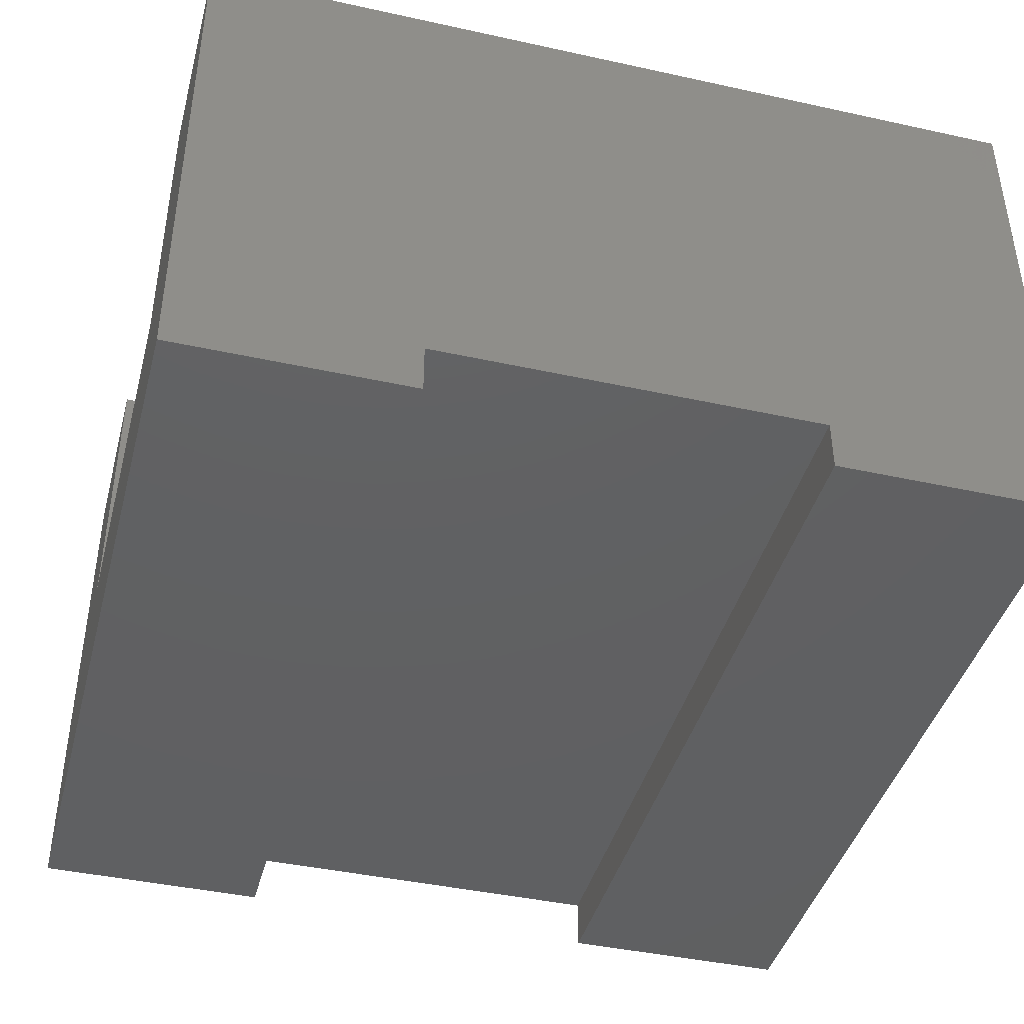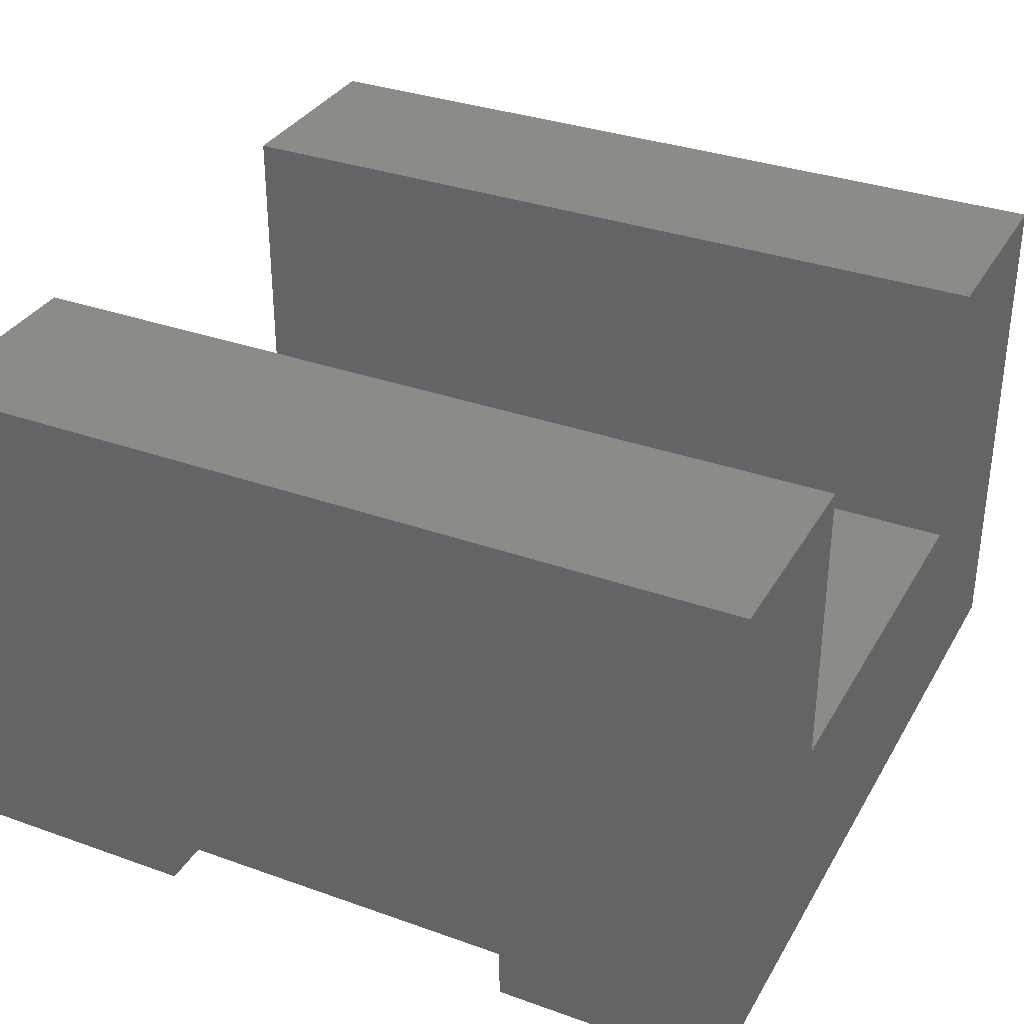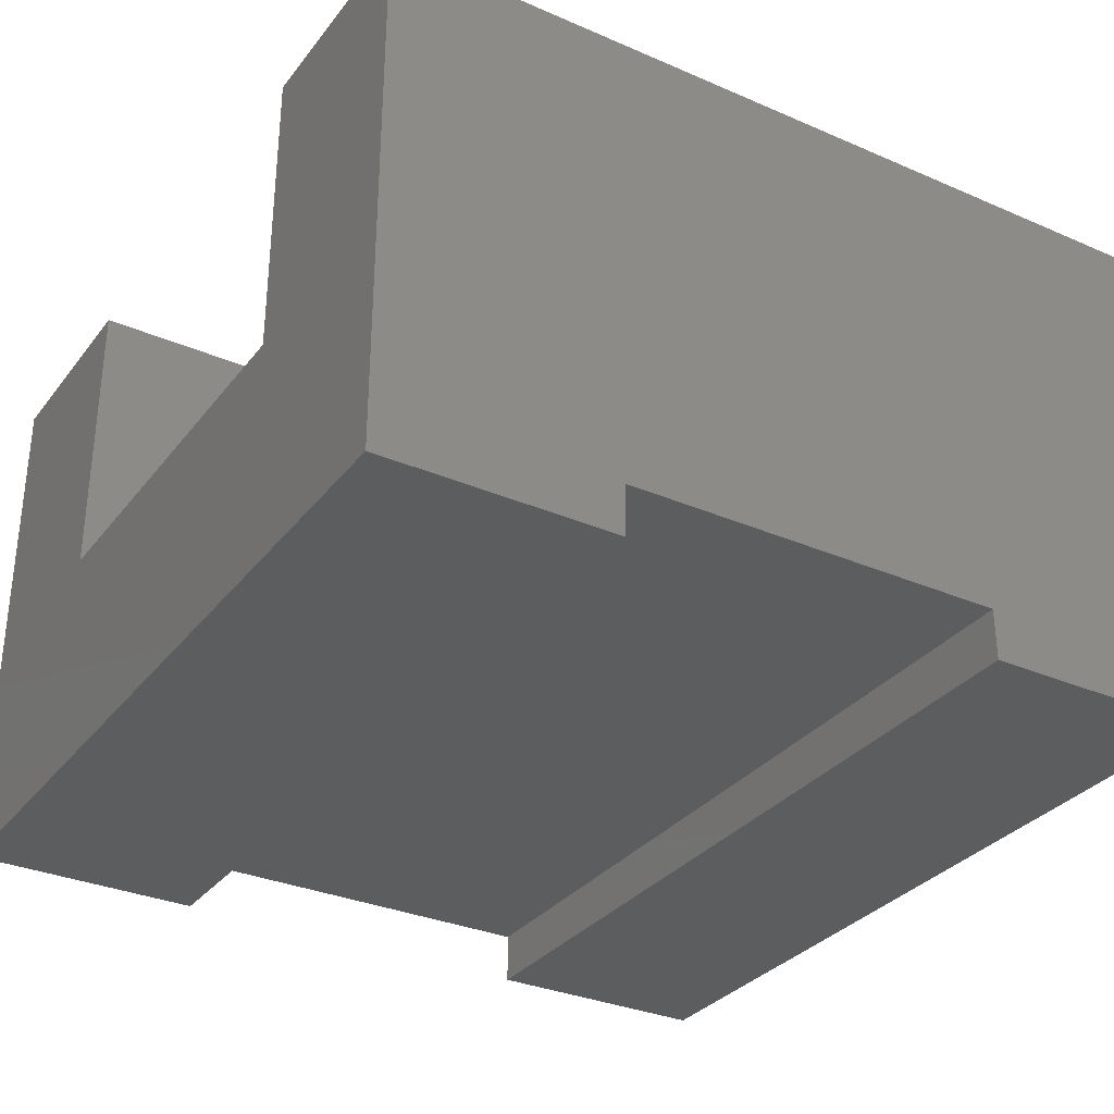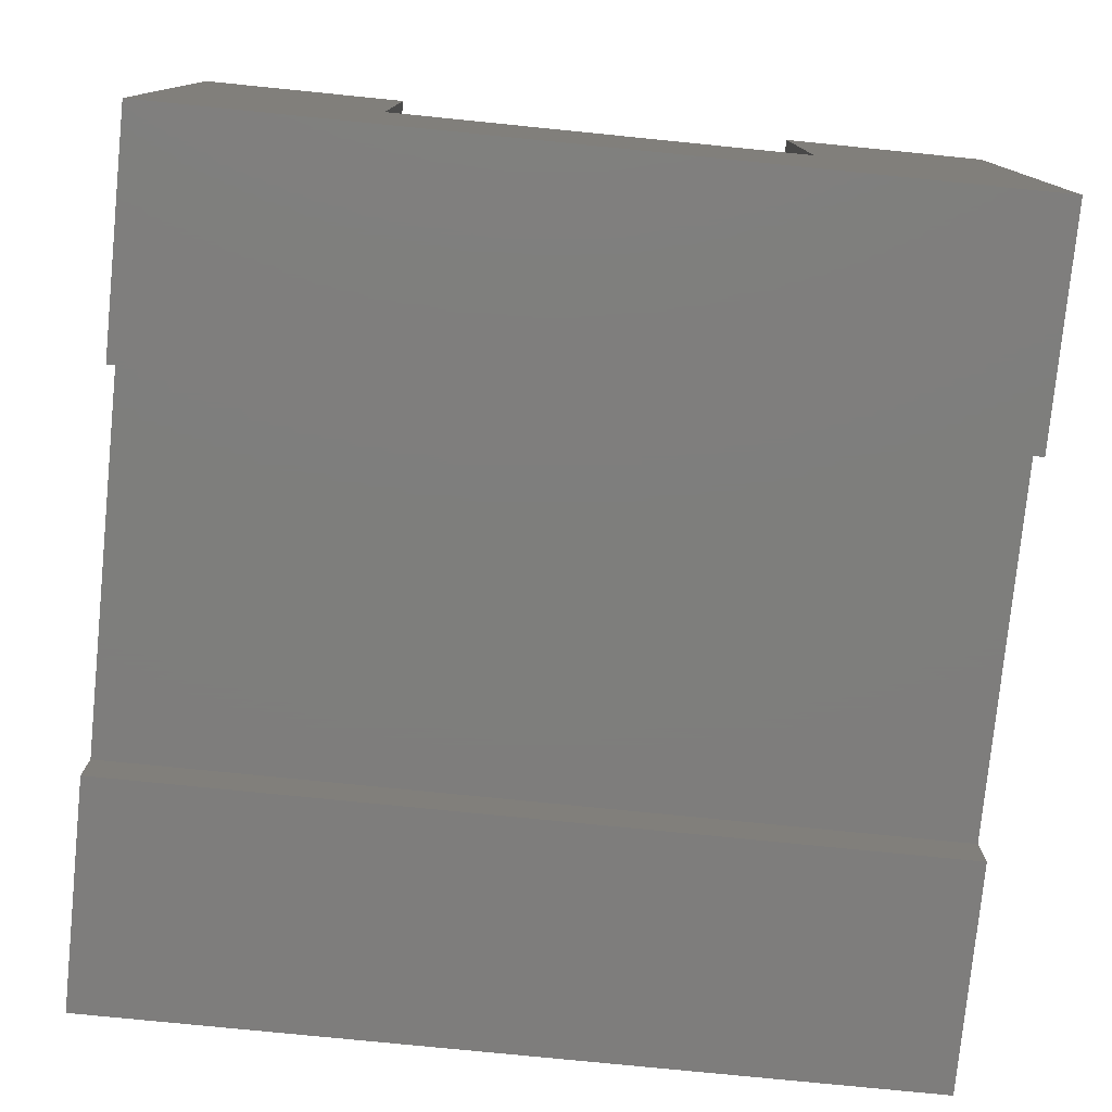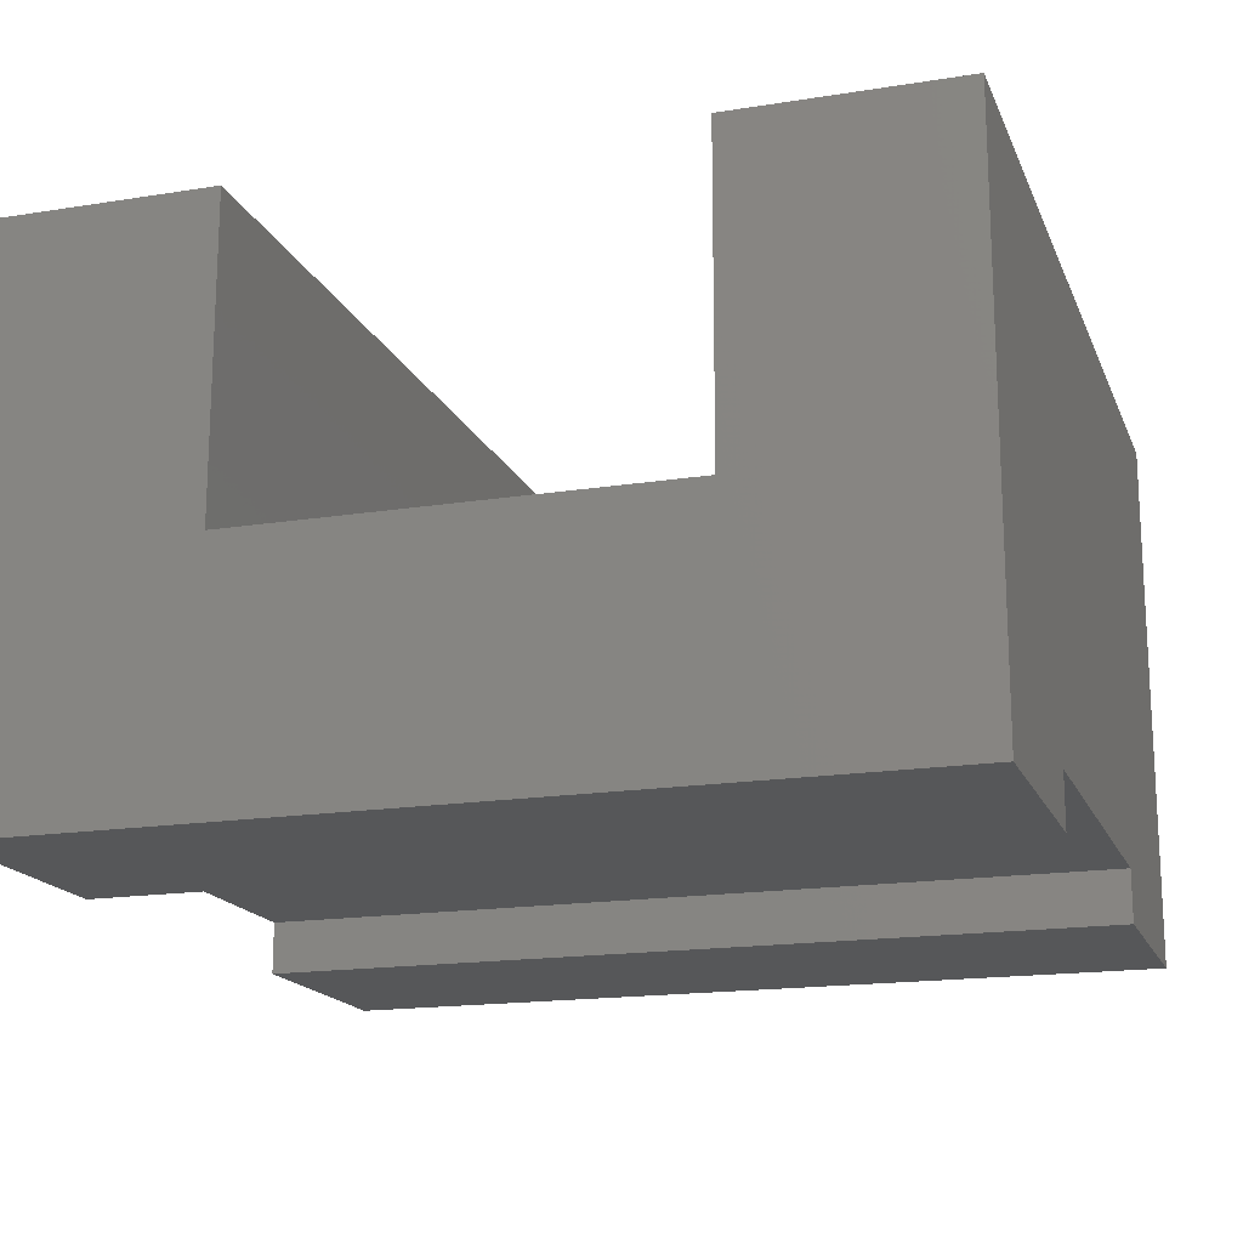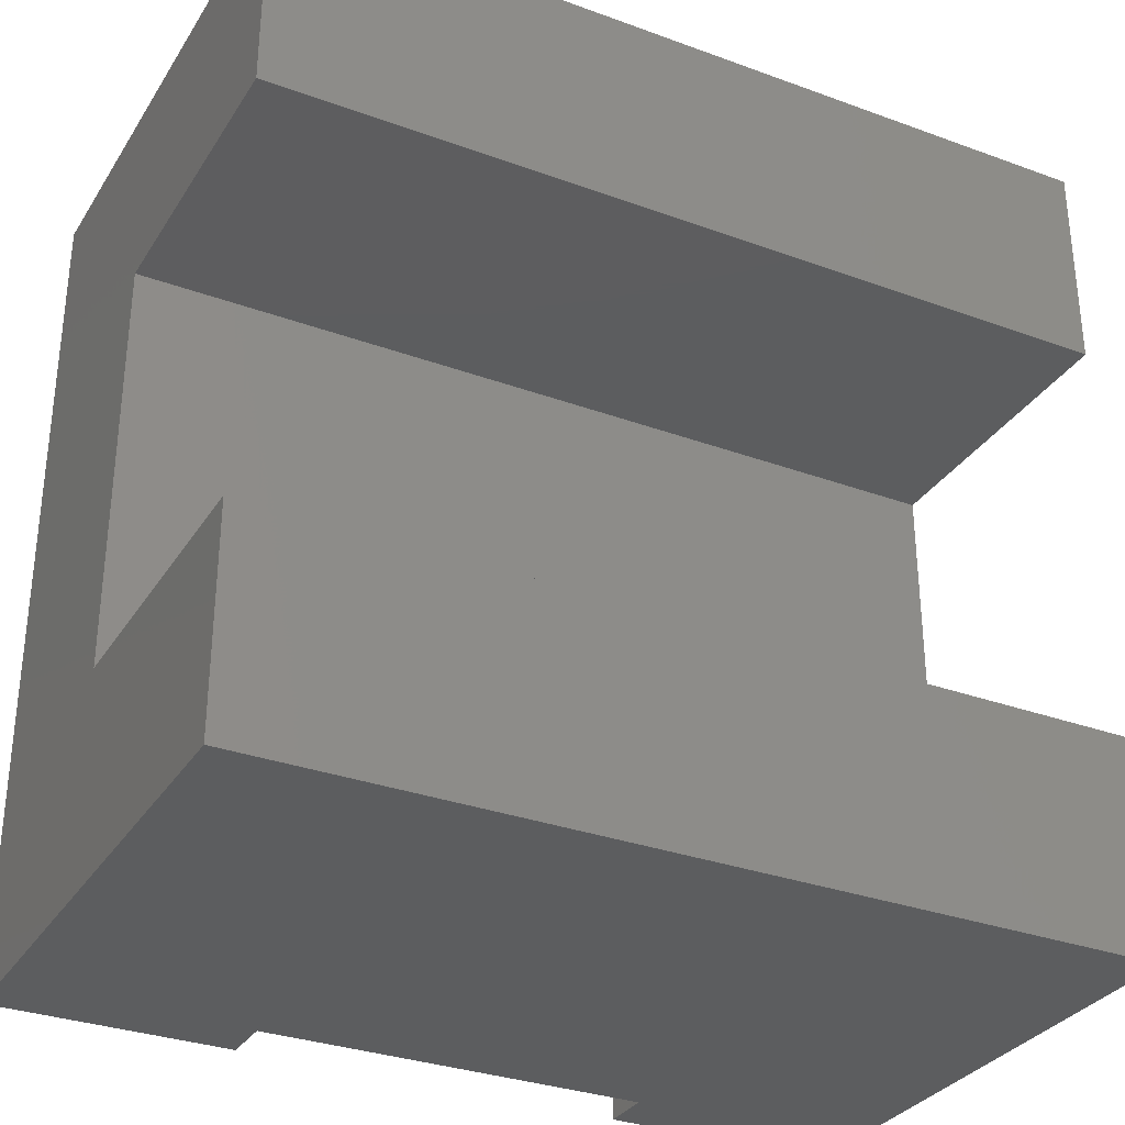
<metadata>
{"format":"stl","ext":"stl","renderer":"f3d","projection":"perspective","resolution":1024,"background":"white","views":[{"elev":-42.1,"azim":-14.8,"up":"+Z"},{"elev":33.5,"azim":-154.0,"up":"+Z"},{"elev":-31.9,"azim":148.7,"up":"+Z"},{"elev":-77.7,"azim":84.3,"up":"+Z"},{"elev":-17.2,"azim":107.6,"up":"+Z"},{"elev":-31.8,"azim":-27.3,"up":"+Y"}]}
</metadata>
<code>
# stl→obj: 24 verts, 44 faces
v 100 98.91 62.71
v 0 98.91 62.71
v 100 73.91 62.71
v 0 73.91 62.71
v 100 73.91 27.71
v 0 73.91 27.71
v 100 25 27.71
v 0 25 27.71
v 100 25 62.71
v 0 25 62.71
v 27.5 98.91 0
v 0 98.91 0
v 27.5 98.91 6
v 72.5 98.91 6
v 72.5 98.91 0
v 100 98.91 0
v 0 0 0
v 0 0 62.71
v 100 0 62.71
v 100 0 0
v 72.5 0 0
v 72.5 0 6
v 27.5 0 6
v 27.5 0 0
f 1 2 3
f 3 2 4
f 3 4 5
f 5 4 6
f 5 6 7
f 7 6 8
f 7 8 9
f 9 8 10
f 11 12 13
f 13 12 2
f 13 2 14
f 14 2 1
f 14 1 15
f 15 1 16
f 4 2 6
f 6 2 12
f 6 12 8
f 8 12 17
f 8 17 10
f 10 17 18
f 9 10 19
f 19 10 18
f 9 19 7
f 7 19 20
f 7 20 5
f 5 20 16
f 5 16 3
f 3 16 1
f 16 20 15
f 15 20 21
f 14 15 22
f 22 15 21
f 13 14 23
f 23 14 22
f 11 13 24
f 24 13 23
f 17 12 24
f 24 12 11
f 21 20 22
f 22 20 19
f 22 19 23
f 23 19 18
f 23 18 24
f 24 18 17

</code>
